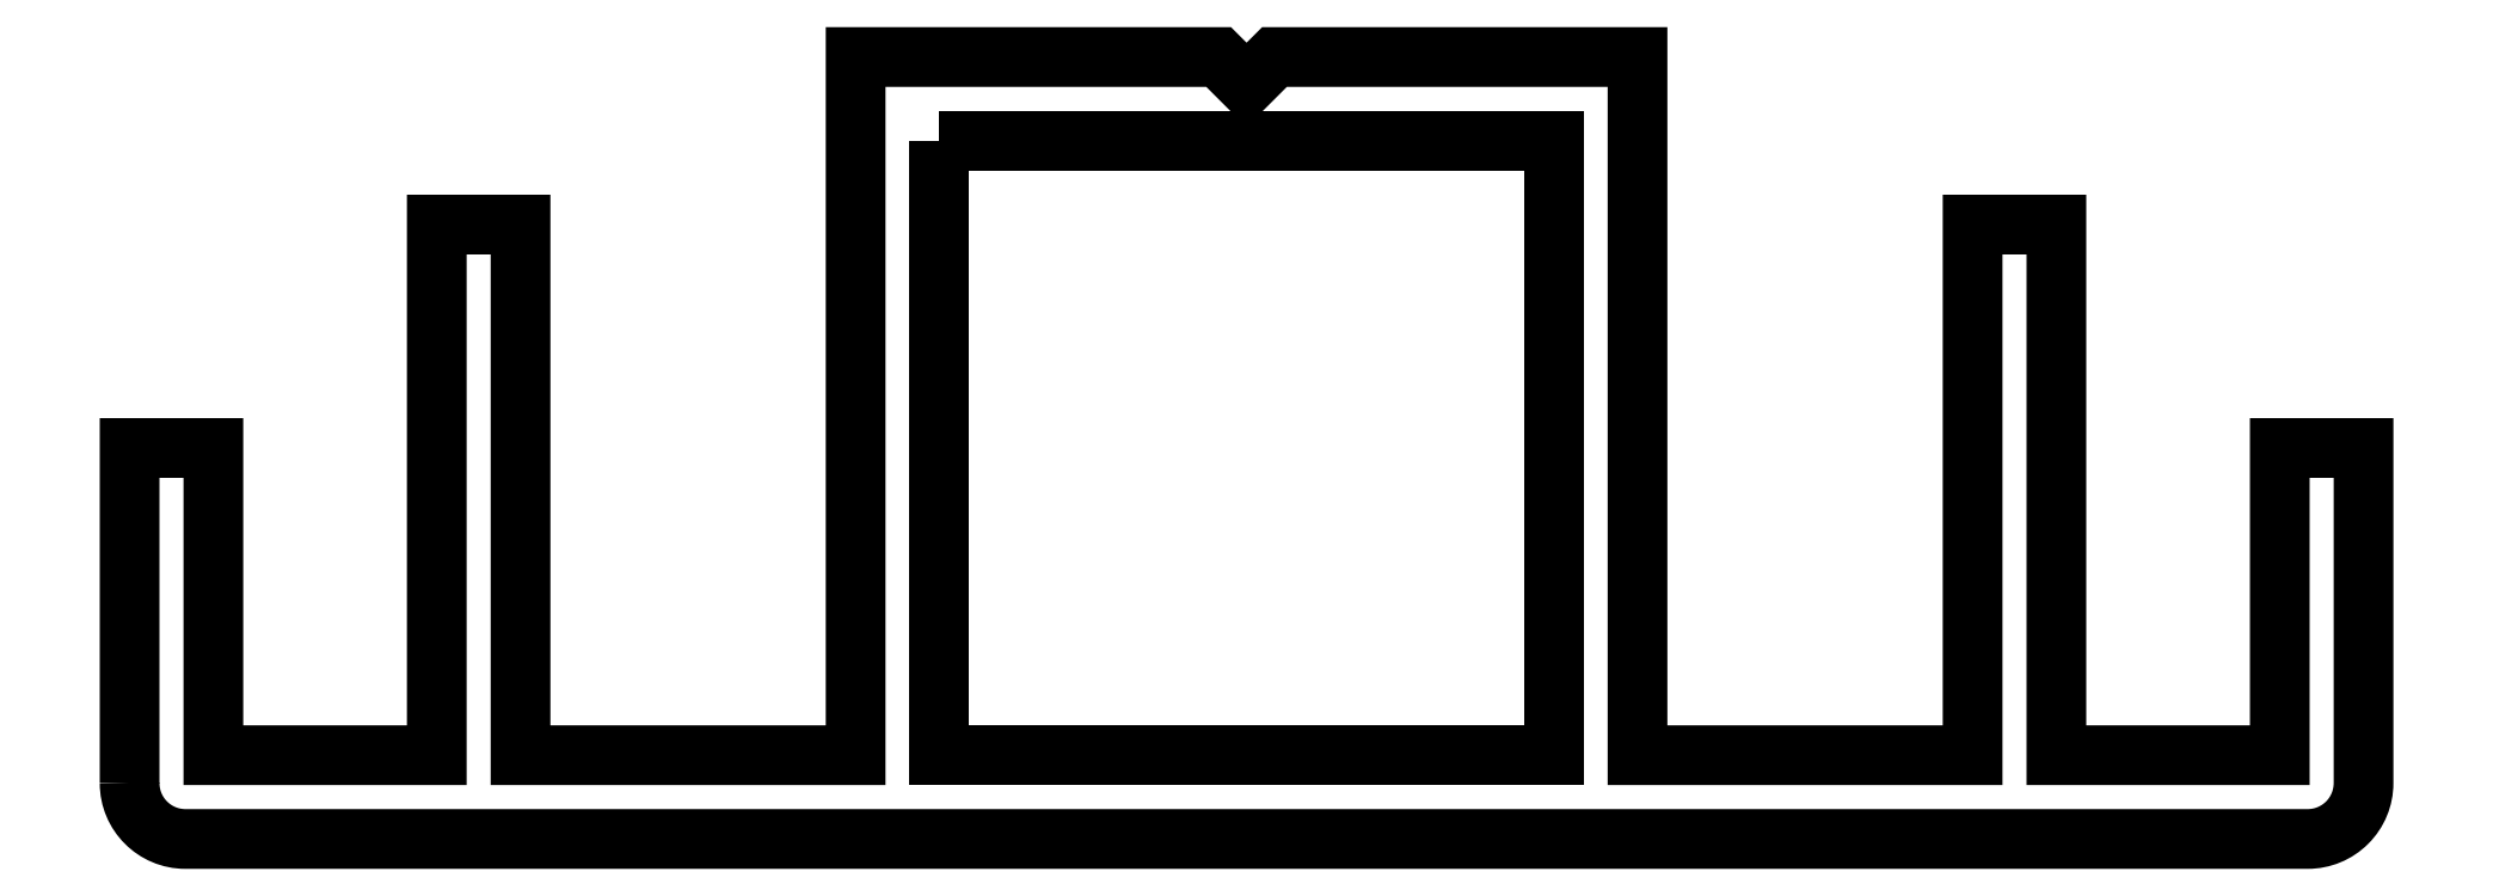
<metadata>
{"format":"dxf","ext":"dxf","renderer":"ezdxf+matplotlib","layout":"modelspace","background":"white","min_lineweight":24,"dpi":150}
</metadata>
<code>
0
SECTION
2
ENTITIES
0
POLYLINE
8
0
66
     1
10
0
20
0
30
0
0
VERTEX
8
0
10
535.4
20
571.7
30
0
42
0.4142
0
VERTEX
8
0
10
536.4
20
570.7
30
0
0
VERTEX
8
0
10
574.4
20
570.7
30
0
42
0.4142
0
VERTEX
8
0
10
575.4
20
571.7
30
0
0
VERTEX
8
0
10
575.4
20
577.7
30
0
0
VERTEX
8
0
10
573.9
20
577.7
30
0
0
VERTEX
8
0
10
573.9
20
572.2
30
0
0
VERTEX
8
0
10
569.9
20
572.2
30
0
0
VERTEX
8
0
10
569.9
20
581.7
30
0
0
VERTEX
8
0
10
568.4
20
581.7
30
0
0
VERTEX
8
0
10
568.4
20
572.2
30
0
0
VERTEX
8
0
10
562.4
20
572.2
30
0
0
VERTEX
8
0
10
562.4
20
584.7
30
0
0
VERTEX
8
0
10
555.9
20
584.7
30
0
0
VERTEX
8
0
10
555.4
20
584.2
30
0
0
VERTEX
8
0
10
554.9
20
584.7
30
0
0
VERTEX
8
0
10
548.4
20
584.7
30
0
0
VERTEX
8
0
10
548.4
20
572.2
30
0
0
VERTEX
8
0
10
542.4
20
572.2
30
0
0
VERTEX
8
0
10
542.4
20
581.7
30
0
0
VERTEX
8
0
10
540.9
20
581.7
30
0
0
VERTEX
8
0
10
540.9
20
572.2
30
0
0
VERTEX
8
0
10
536.9
20
572.2
30
0
0
VERTEX
8
0
10
536.9
20
577.7
30
0
0
VERTEX
8
0
10
535.4
20
577.7
30
0
0
VERTEX
8
0
10
535.4
20
571.7
30
0
0
SEQEND
8
0
0
POLYLINE
8
0
66
     1
10
0
20
0
30
0
70
     1
0
VERTEX
8
0
10
549.9
20
583.2
30
0
0
VERTEX
8
0
10
549.9
20
572.2
30
0
0
VERTEX
8
0
10
560.9
20
572.2
30
0
0
VERTEX
8
0
10
560.9
20
583.2
30
0
0
SEQEND
8
0
0
ENDSEC
0
EOF

</code>
